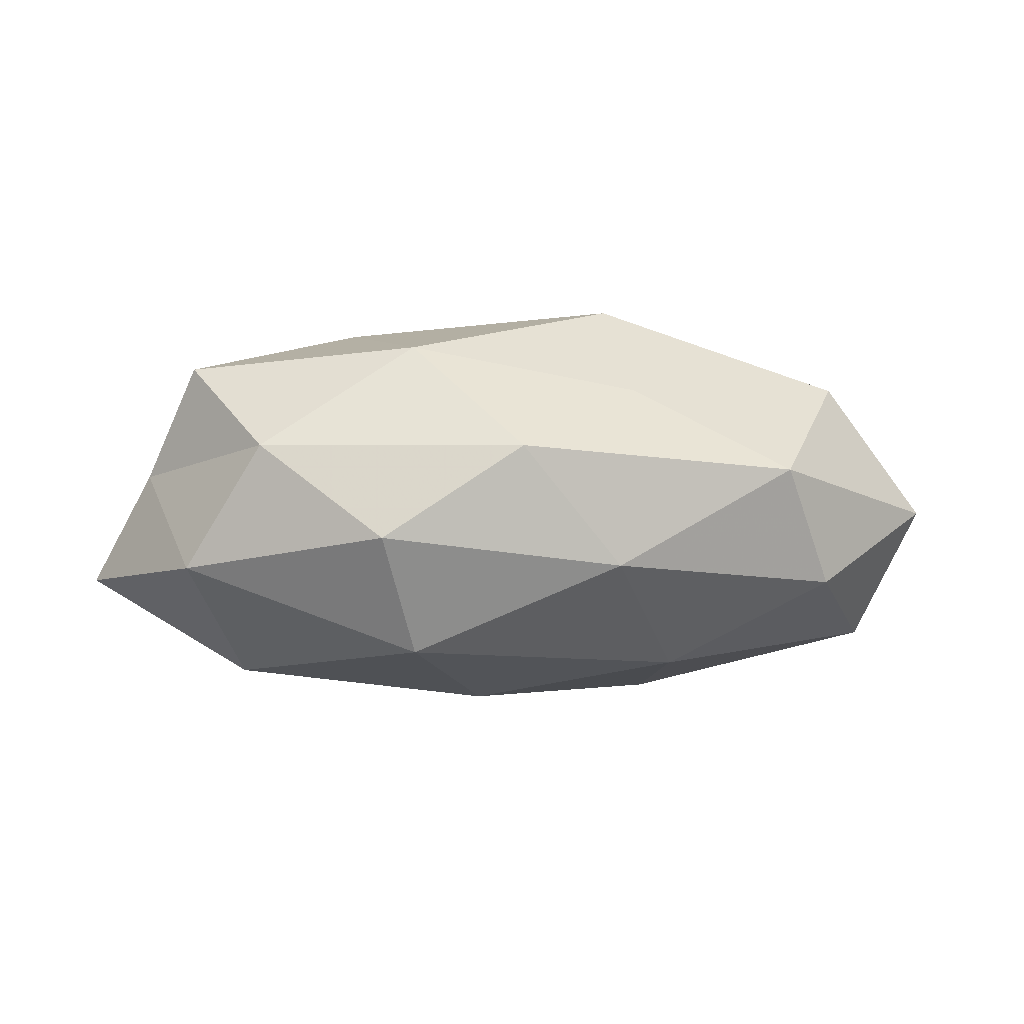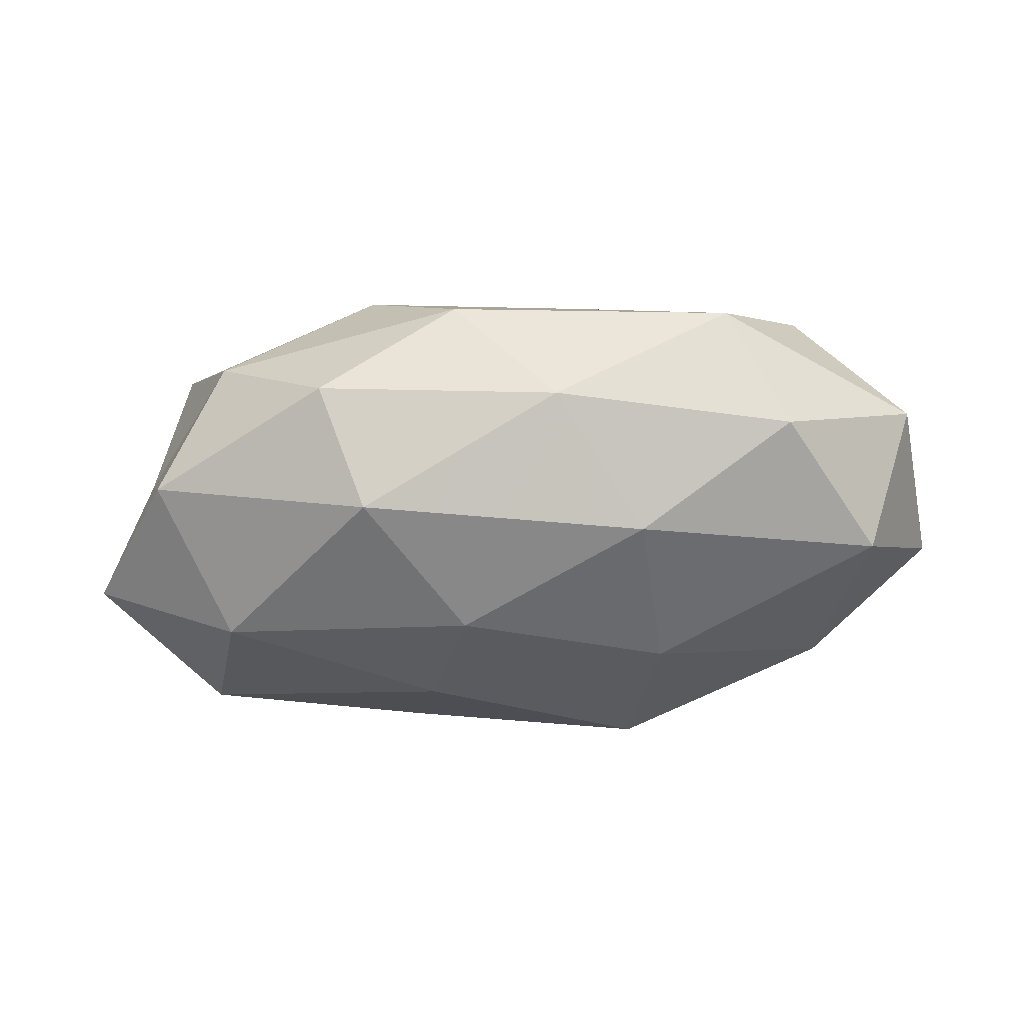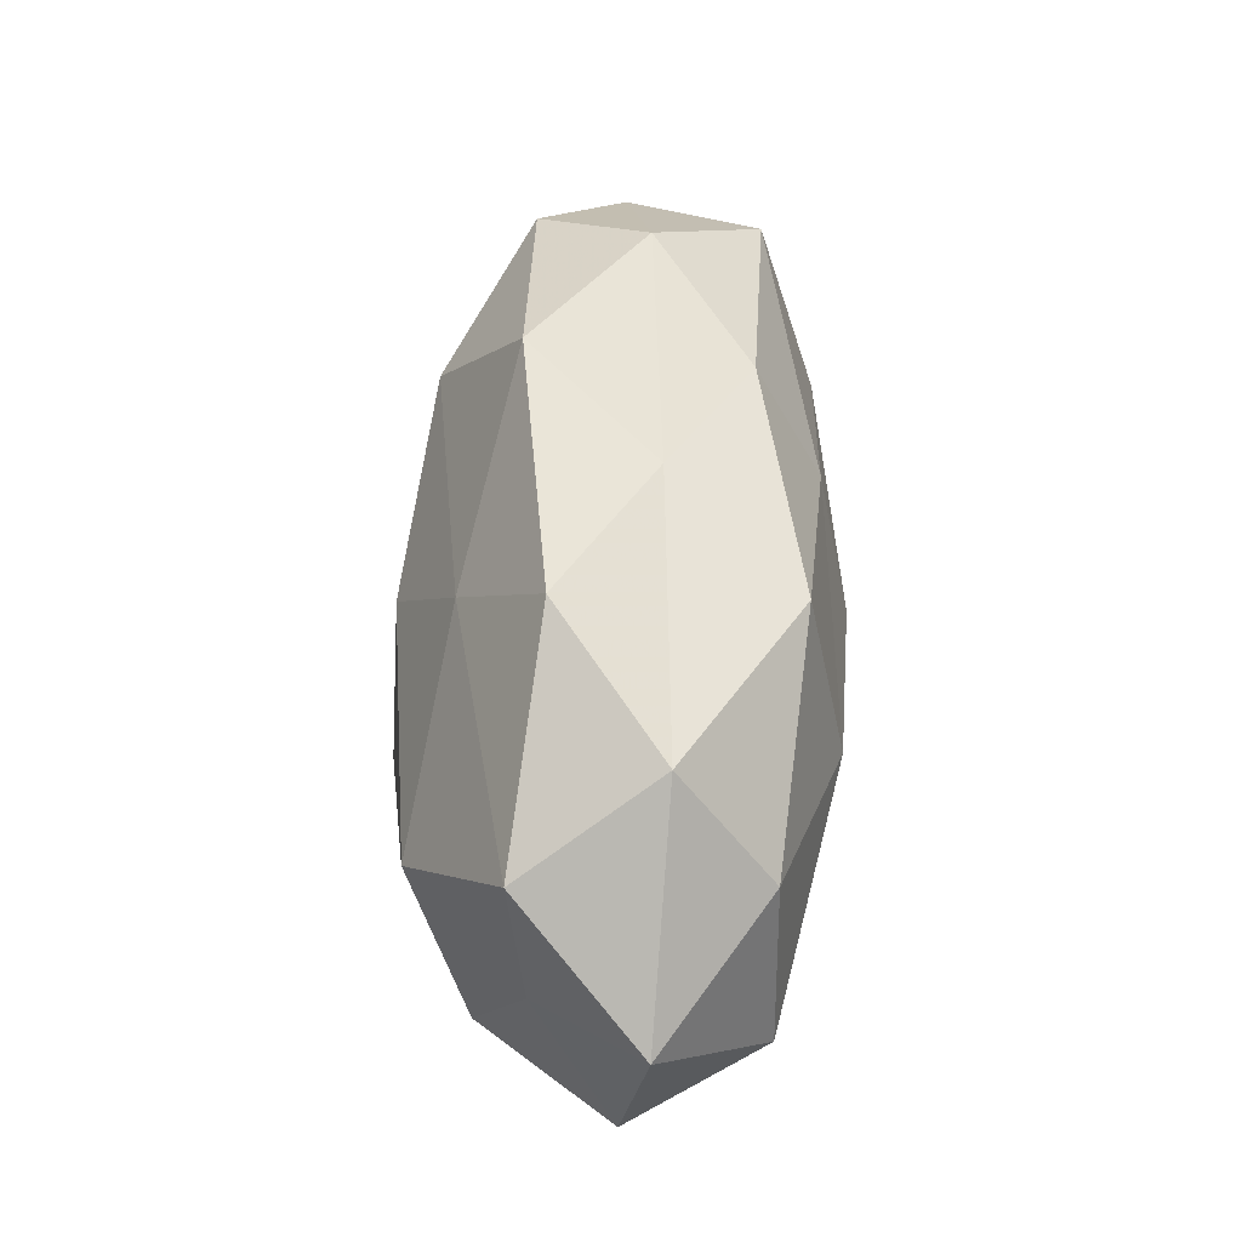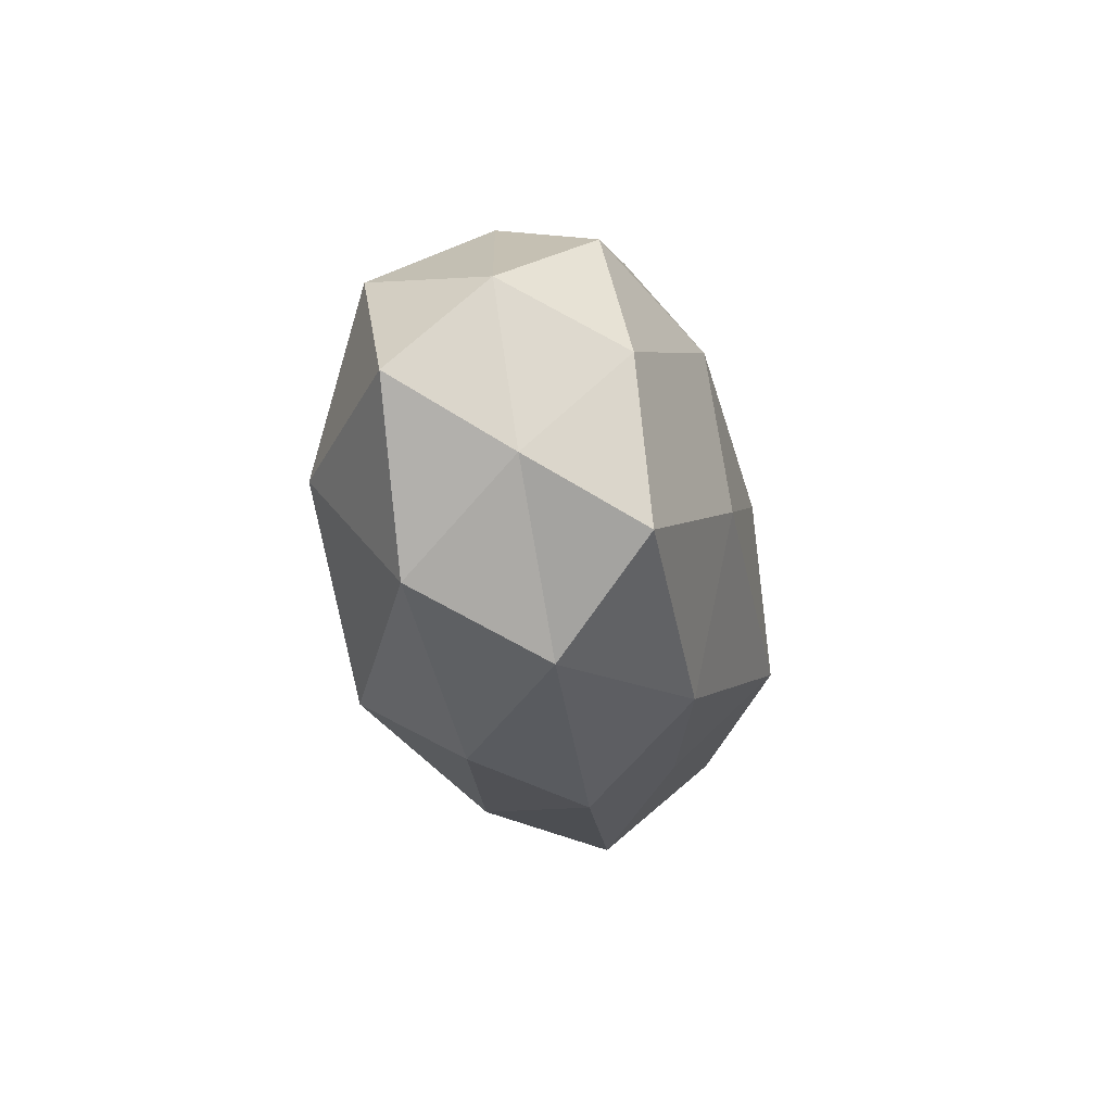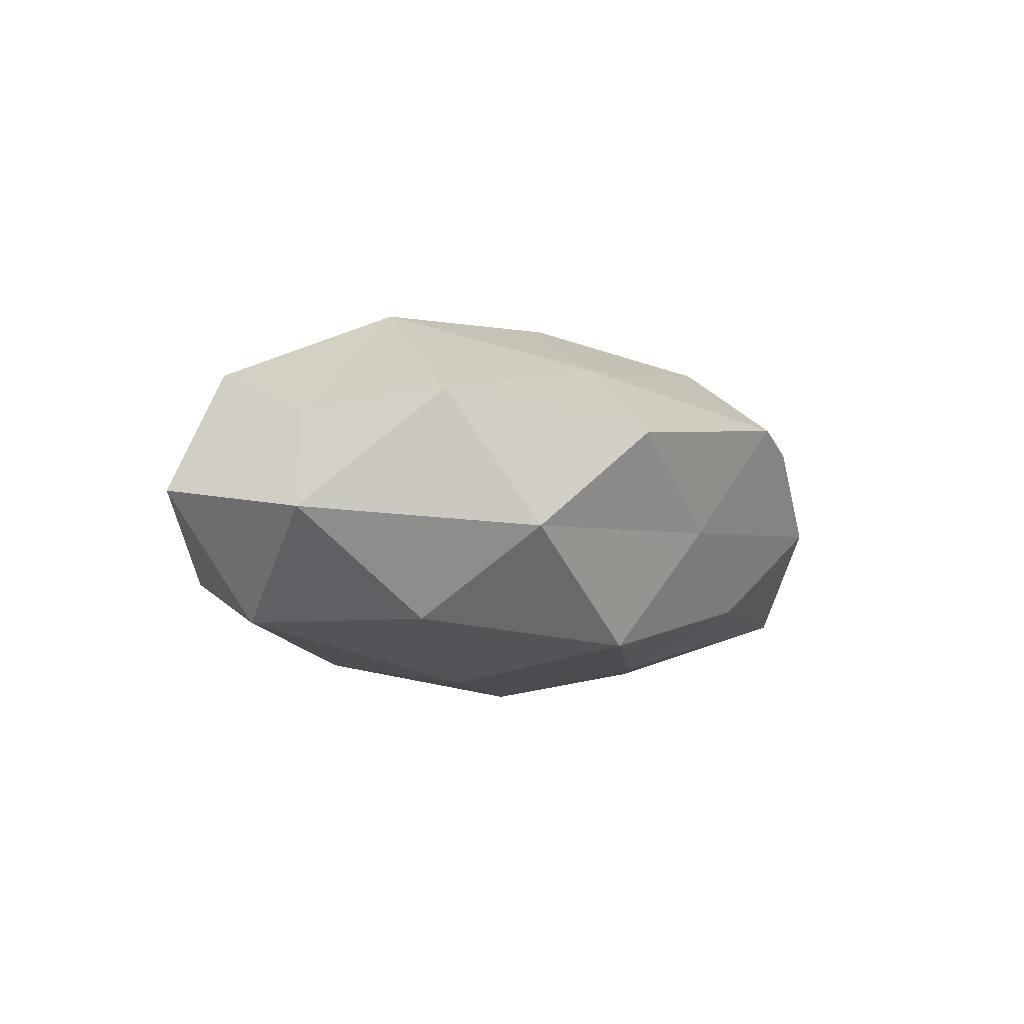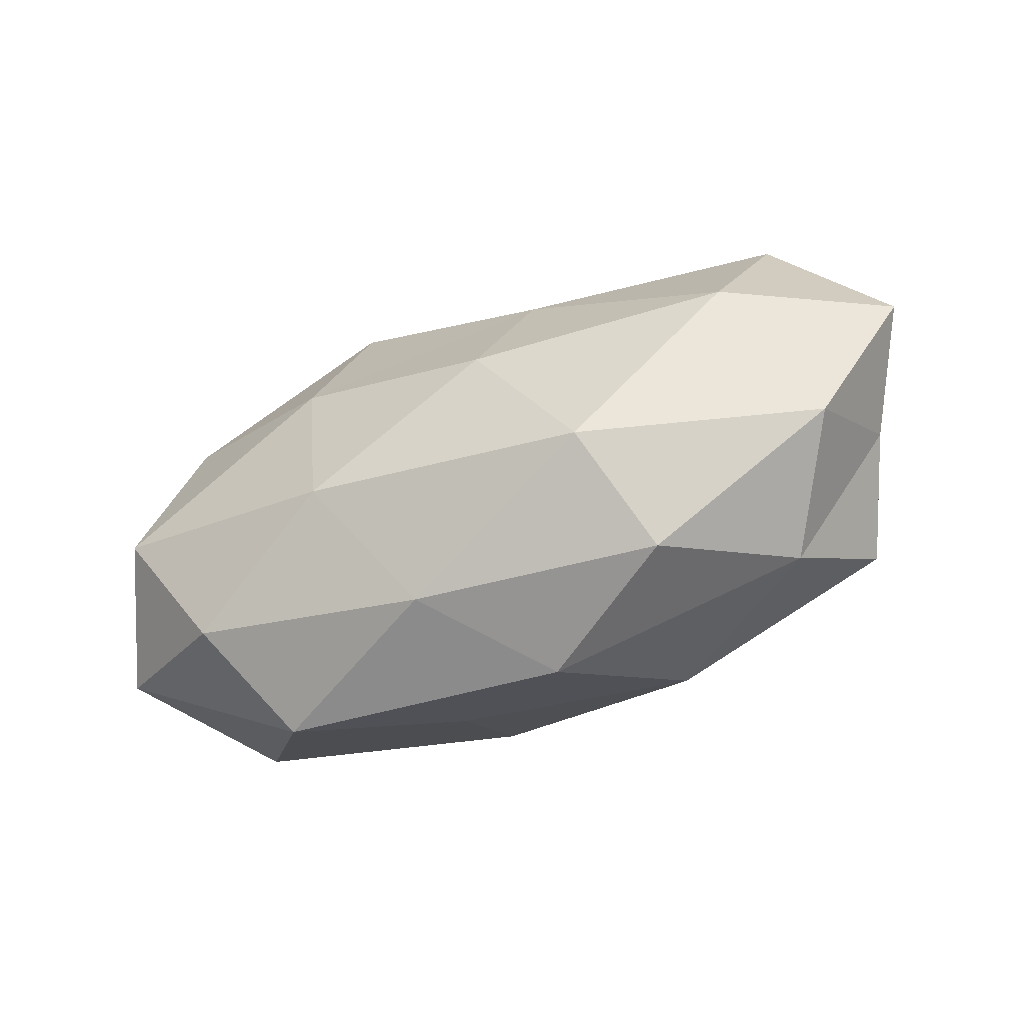
<metadata>
{"format":"obj","ext":"obj","renderer":"f3d","projection":"perspective","resolution":1024,"background":"white","views":[{"elev":-6.4,"azim":-9.6,"up":"+Z"},{"elev":-45.1,"azim":5.8,"up":"+Z"},{"elev":56.9,"azim":91.1,"up":"+Y"},{"elev":-20.2,"azim":-82.2,"up":"+Y"},{"elev":-5.1,"azim":124.2,"up":"+Z"},{"elev":-58.7,"azim":-158.1,"up":"+Y"}]}
</metadata>
<code>
v -0.005612 -0.005441 -0.02581
v -0.02298 -0.003897 0.0241
v 0.04079 0.0149 -0.01618
v -0.01204 0.0122 -0.02177
v 0.01042 0.02029 0.01752
v 0.01205 -0.02458 0.01401
v 0.03129 -0.03081 0.003097
v -0.03242 0.02952 -0.00237
v -0.04505 -0.01401 0.01693
v 0.03831 -0.02356 -0.01088
v -0.05767 0.0002466 -0.01005
v -0.03986 0.02339 0.0108
v 0.01956 0.005033 -0.02384
v -0.01331 0.03409 0.01099
v 0.0088 -0.03048 -0.009675
v -0.02178 -0.03177 -0.006764
v -0.044 0.0176 -0.0152
v 0.05502 -0.01364 -0.0003025
v -0.01658 -0.02325 -0.02054
v 0.01415 0.02656 -0.01914
v 0.03378 0.004492 0.02279
v -0.05067 -0.006788 0.003412
v 0.01851 0.03346 0.007406
v -0.05214 0.0131 0.0007497
v -0.01713 -0.02438 0.01884
v 0.04449 0.02102 0.01089
v 0.04853 -0.00532 -0.01653
v -0.02156 0.01712 0.02123
v 0.04695 0.0008062 0.009253
v 0.000319 0.03079 -0.003985
v -0.01606 0.02634 -0.01386
v 0.01855 -0.01656 -0.02139
v -0.03746 -0.003404 -0.0223
v 0.01042 -0.01342 0.02666
v -0.004235 -0.03351 0.005031
v -0.03673 -0.02569 0.00539
v 0.03537 0.0285 -0.005215
v -0.0456 -0.01881 -0.009801
v 0.00183 0.006317 0.02538
v -0.04679 0.005783 0.01525
v 0.04139 -0.01693 0.01609
v 0.05764 0.009472 -0.003587
f 1 4 13
f 8 12 14
f 10 7 15
f 18 7 10
f 16 19 15
f 13 20 3
f 4 20 13
f 5 23 14
f 24 12 8
f 24 8 17
f 11 24 17
f 11 22 24
f 25 2 9
f 26 5 21
f 26 23 5
f 3 27 13
f 18 10 27
f 5 14 28
f 28 14 12
f 29 26 21
f 8 14 30
f 30 14 23
f 17 31 4
f 17 8 31
f 4 31 20
f 31 8 30
f 30 20 31
f 13 32 1
f 15 32 10
f 19 1 32
f 19 32 15
f 27 10 32
f 27 32 13
f 33 4 1
f 17 4 33
f 11 17 33
f 33 1 19
f 34 2 25
f 6 34 25
f 7 6 35
f 7 35 15
f 15 35 16
f 25 35 6
f 22 36 9
f 9 36 25
f 36 16 35
f 36 35 25
f 37 3 20
f 26 37 23
f 37 20 30
f 23 37 30
f 38 19 16
f 11 38 22
f 11 33 38
f 33 19 38
f 38 16 36
f 38 36 22
f 21 5 39
f 28 2 39
f 39 5 28
f 34 39 2
f 21 39 34
f 40 9 2
f 22 9 40
f 24 40 12
f 22 40 24
f 40 2 28
f 12 40 28
f 41 6 7
f 41 7 18
f 29 41 18
f 29 21 41
f 41 34 6
f 21 34 41
f 42 27 3
f 18 27 42
f 29 18 42
f 29 42 26
f 42 3 37
f 42 37 26

</code>
